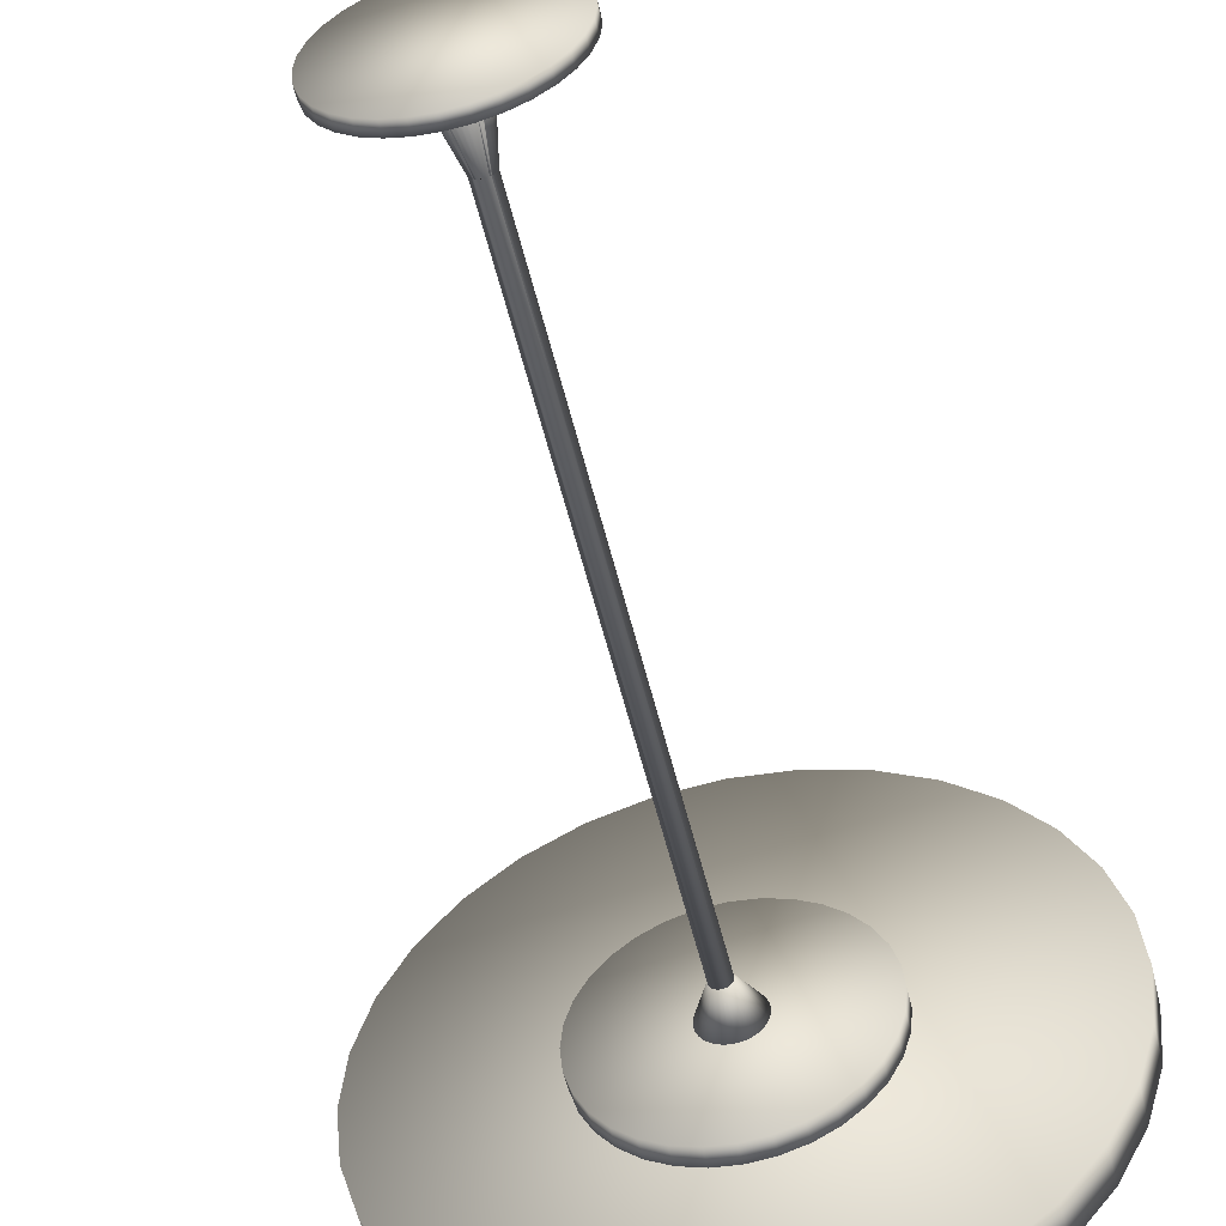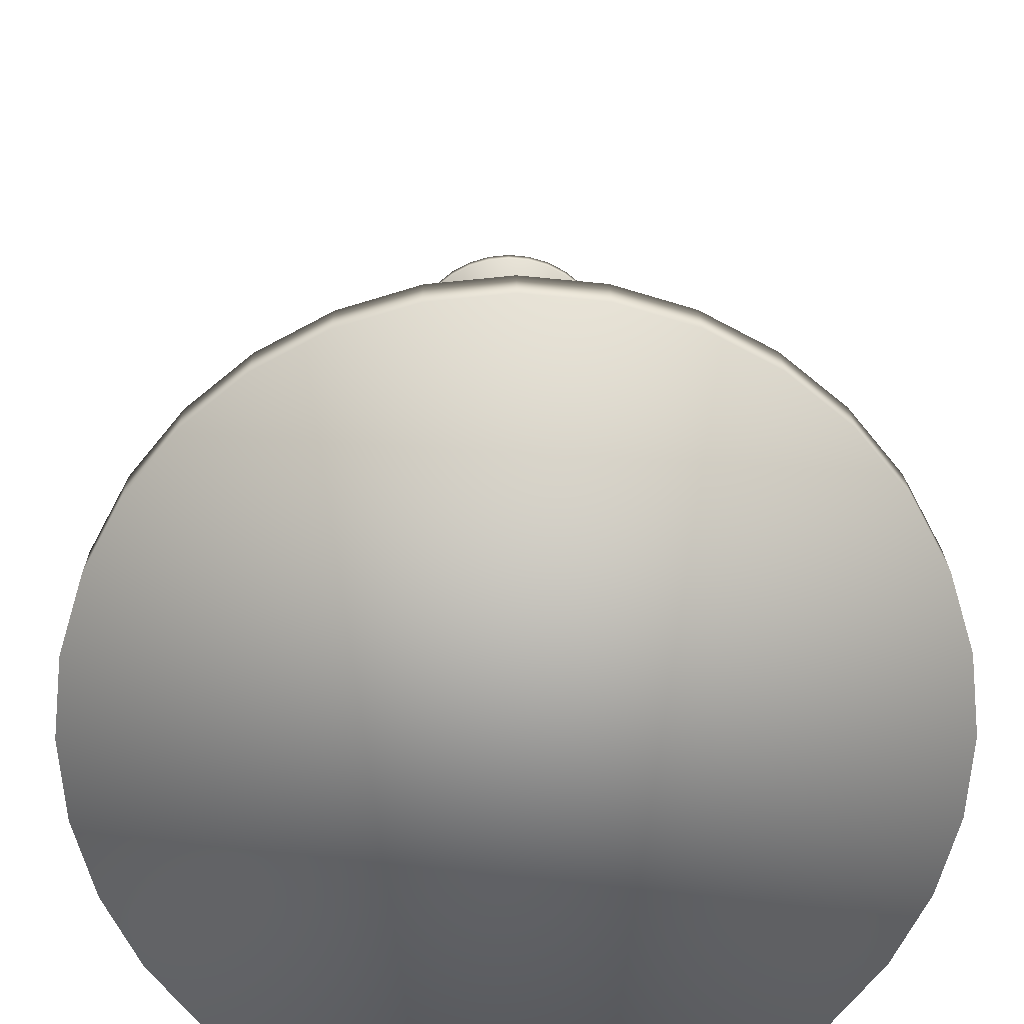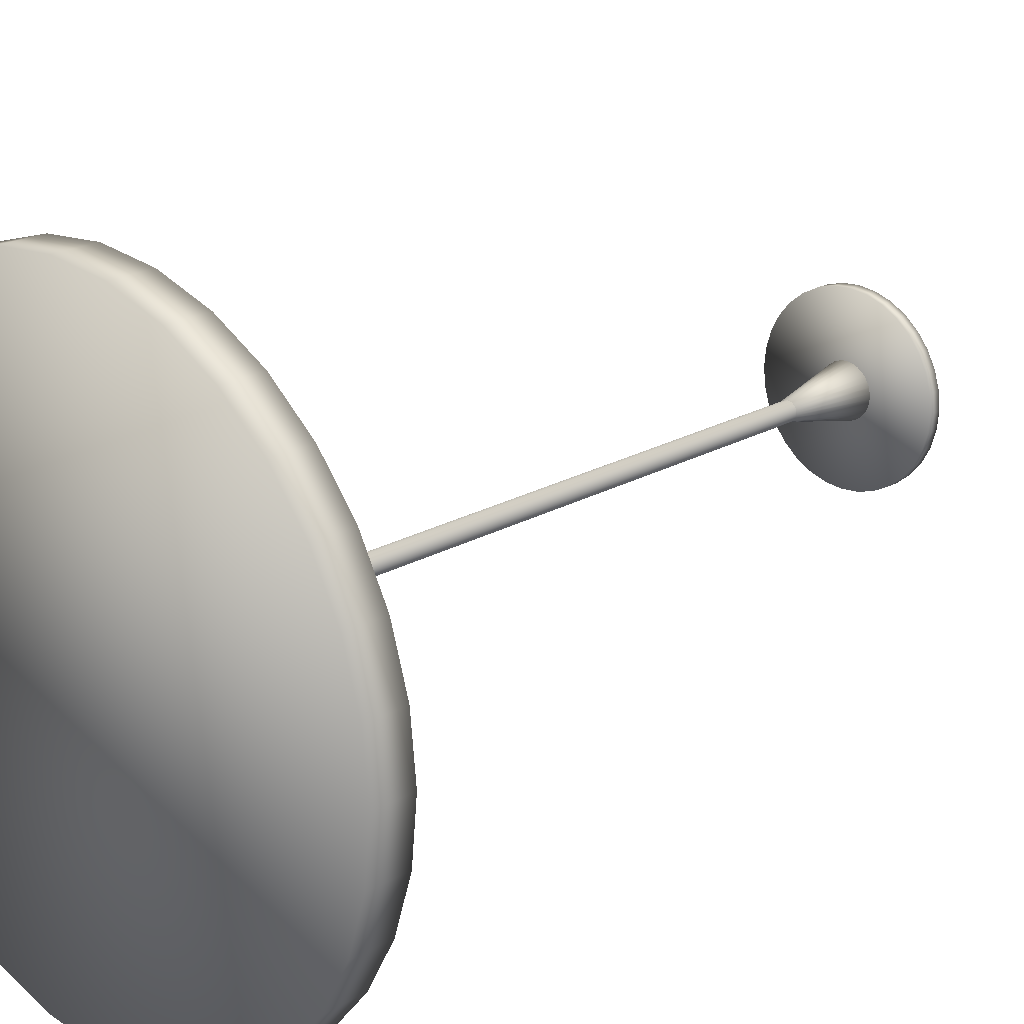
<metadata>
{"format":"obj","ext":"obj","renderer":"f3d","projection":"perspective","resolution":1024,"background":"white","views":[{"elev":-54.1,"azim":13.4,"up":"+Z"},{"elev":20.0,"azim":179.6,"up":"+Z"},{"elev":21.3,"azim":-135.3,"up":"+Z"}]}
</metadata>
<code>
o leg_Cylinder
v 0.01446 -0.5425 -0.02916
v 0 0.2869 -0.01107
v 0.01974 -0.5426 -0.02579
v 0.02427 -0.5428 -0.02145
v 0.00208 0.2869 -0.01086
v 0.02786 -0.5431 -0.01631
v 0.03038 -0.5434 -0.01057
v 0.00408 0.2869 -0.01025
v 0.03173 -0.5437 -0.004446
v 0.03186 -0.544 0.001821
v 0.03076 -0.5442 0.007994
v 0.005924 0.2869 -0.009254
v 0.02848 -0.5445 0.01383
v 0.00754 0.2869 -0.007917
v 0.02511 -0.5448 0.01912
v 0.02076 -0.545 0.02364
v 0.01562 -0.5451 0.02723
v 0.008866 0.2869 -0.006287
v 0.009882 -0.5452 0.02975
v 0.003759 -0.5453 0.0311
v 0.009851 0.2869 -0.004428
v -0.00251 -0.5453 0.03123
v -0.008684 -0.5452 0.03013
v 0.01046 0.2869 -0.002411
v -0.01452 -0.5451 0.02785
v 0.01066 0.2869 -0.000312
v -0.01981 -0.5449 0.02448
v -0.02433 -0.5447 0.02014
v -0.02792 -0.5444 0.015
v 0.01046 0.2869 0.001786
v -0.03044 -0.5442 0.009257
v 0.009851 0.2869 0.003803
v -0.03179 -0.5439 0.003135
v -0.03192 -0.5436 -0.003132
v -0.03083 -0.5433 -0.009304
v 0.008866 0.2869 0.005662
v -0.02855 -0.543 -0.01514
v -0.02517 -0.5428 -0.02043
v 0.00754 0.2869 0.007292
v -0.02083 -0.5426 -0.02495
v -0.01569 -0.5424 -0.02854
v 0.005924 0.2869 0.008629
v -0.009946 -0.5423 -0.03106
v 0.00408 0.2869 0.009623
v -0.003823 -0.5423 -0.03241
v 0.002446 -0.5423 -0.03254
v 0.008619 -0.5423 -0.03144
v 0.00208 0.2869 0.01023
v 0.006899 -0.4475 -0.008556
v -0 0.2869 0.01044
v 0.005068 -0.4475 -0.009751
v 0.008454 -0.4475 -0.007025
v -0.00208 0.2869 0.01023
v 0.009674 -0.4474 -0.005223
v 0.01051 -0.4473 -0.003221
v 0.01094 -0.4473 -0.001101
v -0.00408 0.2869 0.009623
v 0.01095 -0.4472 0.001055
v -0.005924 0.2869 0.008629
v 0.01054 -0.4471 0.003165
v 0.009731 -0.4471 0.005148
v -0.00754 0.2869 0.007292
v 0.008556 -0.447 0.006932
v 0.007064 -0.447 0.008451
v -0.008866 0.2869 0.005662
v 0.005311 -0.4469 0.009652
v 0.003363 -0.4469 0.01049
v -0.009851 0.2869 0.003803
v 0.001291 -0.4469 0.01094
v -0.000827 -0.4469 0.01099
v -0.002915 -0.4469 0.01062
v -0.01046 0.2869 0.001786
v -0.004897 -0.4469 0.009864
v -0.006699 -0.4469 0.008737
v -0.01066 0.2869 -0.000312
v -0.008253 -0.447 0.00728
v -0.01046 0.2869 -0.002411
v -0.009501 -0.447 0.005546
v -0.01039 -0.4471 0.003598
v -0.009851 0.2869 -0.004428
v -0.01089 -0.4472 0.001507
v -0.01097 -0.4472 -0.000649
v -0.008866 0.2869 -0.006287
v -0.01063 -0.4473 -0.002786
v -0.009872 -0.4474 -0.004821
v -0.00754 0.2869 -0.007917
v -0.008727 -0.4474 -0.006672
v -0.007236 -0.4475 -0.008266
v -0.005924 0.2869 -0.009254
v -0.005455 -0.4475 -0.009536
v -0.00408 0.2869 -0.01025
v -0.00208 0.2869 -0.01086
v 0 -0.4482 -0.01107
v -0.008866 -0.447 0.005662
v 0.000878 -0.4477 -0.01098
v 0.00208 -0.4481 -0.01086
v -0.006387 -0.4475 -0.008871
v -0.005619 -0.4475 -0.009419
v -0.005924 -0.4477 -0.009254
v -0.009851 -0.4471 0.003803
v 0.005379 -0.4475 -0.009548
v 0.005924 -0.4478 -0.009254
v 0.006279 -0.4475 -0.008961
v 0.00408 -0.448 -0.01025
v 0.003035 -0.4476 -0.01057
v -0.003458 -0.4476 -0.01044
v -0.01046 -0.4472 0.001786
v 0.004816 -0.4475 -0.009852
v -0.005147 -0.4475 -0.009673
v -0.00408 -0.4479 -0.01025
v -0.001319 -0.4477 -0.01094
v -0.01066 -0.4472 -0.000312
v 0.00754 -0.4475 -0.007917
v -0.00208 -0.4481 -0.01086
v 0.008866 -0.4474 -0.006287
v -0.01046 -0.4473 -0.002411
v 0.009851 -0.4474 -0.004428
v -0.009851 -0.4474 -0.004428
v 0.01046 -0.4473 -0.002411
v 0.01066 -0.4472 -0.000312
v -0.008866 -0.4474 -0.006287
v 0.01046 -0.4472 0.001786
v -0.00754 -0.4475 -0.007917
v 0.009851 -0.4471 0.003803
v 0.008866 -0.447 0.005662
v 0.00754 -0.447 0.007292
v 0.005924 -0.4469 0.008629
v 0.00408 -0.4469 0.009623
v 0.00208 -0.4469 0.01023
v -0 -0.4469 0.01044
v -0.00208 -0.4469 0.01023
v -0.00408 -0.4469 0.009623
v -0.00754 -0.447 0.007292
v -0.005924 -0.4469 0.008629
f 93 2 5 96 95
f 96 5 8 104 105
f 104 8 12 102 101 108
f 102 12 14 113 103
f 113 14 18 115
f 115 18 21 117
f 117 21 24 119
f 119 24 26 120
f 120 26 30 122
f 122 30 32 124
f 124 32 36 125
f 125 36 39 126
f 126 39 42 127
f 127 42 44 128
f 128 44 48 129
f 129 48 50 130
f 130 50 53 131
f 131 53 57 132
f 132 57 59 134
f 134 59 62 133
f 133 62 65 94
f 94 65 68 100
f 100 68 72 107
f 107 72 75 112
f 112 75 77 116
f 116 77 80 118
f 118 80 83 121
f 121 83 86 123
f 123 86 89 99 97
f 99 89 91 110 109 98
f 86 83 80 77 75 72 68 65 62 59 57 53 50 48 44 42 39 36 32 30 26 24 21 18 14 12 8 5 2 92 91 89
f 110 91 92 114 106
f 114 92 2 93 111
f 103 49 3 1 51 101 102
f 52 4 3 49
f 54 6 4 52
f 55 7 6 54
f 9 7 55 56
f 10 9 56 58
f 11 10 58 60
f 61 13 11 60
f 63 15 13 61
f 16 15 63 64
f 17 16 64 66
f 19 17 66 67
f 20 19 67 69
f 22 20 69 70
f 23 22 70 71
f 73 25 23 71
f 74 27 25 73
f 28 27 74 76
f 29 28 76 78
f 31 29 78 79
f 81 33 31 79
f 82 34 33 81
f 84 35 34 82
f 37 35 84 85
f 87 38 37 85
f 88 40 38 87
f 98 90 41 40 88 97 99
f 106 43 41 90 109 110
f 111 45 43 106 114
f 95 46 45 111 93
f 46 47 1 3 4 6 7 9 10 11 13 15 16 17 19 20 22 23 25 27 28 29 31 33 34 35 37 38 40 41 43 45
f 105 47 46 95 96
f 108 51 1 47 105 104
f 88 87 85 84 82 81 79 78 76 74 73 71 70 69 67 66 64 63 61 60 58 56 55 54 52 49 103 113 115 117 119 120 122 124 125 126 127 128 129 130 131 132 134 133 94 100 107 112 116 118 121 123 97
f 90 98 109
f 51 108 101
o top_base_Cylinder.001
v 0 0.3443 -0.3267
v 0 0.389 -0.3267
v 0.06373 0.3443 -0.3204
v 0.06373 0.389 -0.3204
v 0.125 0.3443 -0.3018
v 0.125 0.389 -0.3018
v 0.1815 0.3443 -0.2716
v 0.1815 0.389 -0.2716
v 0.231 0.3443 -0.231
v 0.231 0.389 -0.231
v 0.2716 0.3443 -0.1815
v 0.2716 0.389 -0.1815
v 0.3018 0.3443 -0.125
v 0.3018 0.389 -0.125
v 0.3204 0.3443 -0.06373
v 0.3204 0.389 -0.06373
v 0.3267 0.3443 0
v 0.3267 0.389 0
v 0.3204 0.3443 0.06373
v 0.3204 0.389 0.06373
v 0.3018 0.3443 0.125
v 0.3018 0.389 0.125
v 0.2716 0.3443 0.1815
v 0.2716 0.389 0.1815
v 0.231 0.3443 0.231
v 0.231 0.389 0.231
v 0.1815 0.3443 0.2716
v 0.1815 0.389 0.2716
v 0.125 0.3443 0.3018
v 0.125 0.389 0.3018
v 0.06373 0.3443 0.3204
v 0.06373 0.389 0.3204
v -0 0.3443 0.3267
v -0 0.389 0.3267
v -0.06373 0.3443 0.3204
v -0.06373 0.389 0.3204
v -0.125 0.3443 0.3018
v -0.125 0.389 0.3018
v -0.1815 0.3443 0.2716
v -0.1815 0.389 0.2716
v -0.231 0.3443 0.231
v -0.231 0.389 0.231
v -0.2716 0.3443 0.1815
v -0.2716 0.389 0.1815
v -0.3018 0.3443 0.125
v -0.3018 0.389 0.125
v -0.3204 0.3443 0.06373
v -0.3204 0.389 0.06373
v -0.3267 0.3443 -0
v -0.3267 0.389 -0
v -0.3204 0.3443 -0.06373
v -0.3204 0.389 -0.06373
v -0.3018 0.3443 -0.125
v -0.3018 0.389 -0.125
v -0.2716 0.3443 -0.1815
v -0.2716 0.389 -0.1815
v -0.231 0.3443 -0.231
v -0.231 0.389 -0.231
v -0.1815 0.3443 -0.2716
v -0.1815 0.389 -0.2716
v -0.125 0.3443 -0.3018
v -0.125 0.389 -0.3018
v -0.06373 0.3443 -0.3204
v -0.06373 0.389 -0.3204
f 135 136 138 137
f 137 138 140 139
f 139 140 142 141
f 141 142 144 143
f 143 144 146 145
f 145 146 148 147
f 147 148 150 149
f 149 150 152 151
f 151 152 154 153
f 153 154 156 155
f 155 156 158 157
f 157 158 160 159
f 159 160 162 161
f 161 162 164 163
f 163 164 166 165
f 165 166 168 167
f 167 168 170 169
f 169 170 172 171
f 171 172 174 173
f 173 174 176 175
f 175 176 178 177
f 177 178 180 179
f 179 180 182 181
f 181 182 184 183
f 183 184 186 185
f 185 186 188 187
f 187 188 190 189
f 189 190 192 191
f 191 192 194 193
f 193 194 196 195
f 138 136 198 196 194 192 190 188 186 184 182 180 178 176 174 172 170 168 166 164 162 160 158 156 154 152 150 148 146 144 142 140
f 195 196 198 197
f 197 198 136 135
f 135 137 139 141 143 145 147 149 151 153 155 157 159 161 163 165 167 169 171 173 175 177 179 181 183 185 187 189 191 193 195 197
o bottom_base_Cylinder.002
v 0 -0.5471 -0.1015
v 0 -0.5332 -0.1015
v 0.0198 -0.5471 -0.09951
v 0.0198 -0.5332 -0.09951
v 0.03883 -0.5471 -0.09374
v 0.03883 -0.5332 -0.09374
v 0.05637 -0.5471 -0.08436
v 0.05637 -0.5332 -0.08436
v 0.07175 -0.5471 -0.07175
v 0.07175 -0.5332 -0.07175
v 0.08436 -0.5471 -0.05637
v 0.08436 -0.5332 -0.05637
v 0.09374 -0.5471 -0.03883
v 0.09374 -0.5332 -0.03883
v 0.09951 -0.5471 -0.0198
v 0.09951 -0.5332 -0.0198
v 0.1015 -0.5471 0
v 0.1015 -0.5332 0
v 0.09951 -0.5471 0.0198
v 0.09951 -0.5332 0.0198
v 0.09374 -0.5471 0.03883
v 0.09374 -0.5332 0.03883
v 0.08436 -0.5471 0.05637
v 0.08436 -0.5332 0.05637
v 0.07175 -0.5471 0.07175
v 0.07175 -0.5332 0.07175
v 0.05637 -0.5471 0.08436
v 0.05637 -0.5332 0.08436
v 0.03883 -0.5471 0.09374
v 0.03883 -0.5332 0.09374
v 0.0198 -0.5471 0.09951
v 0.0198 -0.5332 0.09951
v -0 -0.5471 0.1015
v -0 -0.5332 0.1015
v -0.0198 -0.5471 0.09951
v -0.0198 -0.5332 0.09951
v -0.03883 -0.5471 0.09374
v -0.03883 -0.5332 0.09374
v -0.05637 -0.5471 0.08436
v -0.05637 -0.5332 0.08436
v -0.07175 -0.5471 0.07175
v -0.07175 -0.5332 0.07175
v -0.08436 -0.5471 0.05637
v -0.08436 -0.5332 0.05637
v -0.09374 -0.5471 0.03883
v -0.09374 -0.5332 0.03883
v -0.09951 -0.5471 0.0198
v -0.09951 -0.5332 0.0198
v -0.1015 -0.5471 -0
v -0.1015 -0.5332 -0
v -0.09951 -0.5471 -0.0198
v -0.09951 -0.5332 -0.0198
v -0.09374 -0.5471 -0.03883
v -0.09374 -0.5332 -0.03883
v -0.08436 -0.5471 -0.05637
v -0.08436 -0.5332 -0.05637
v -0.07175 -0.5471 -0.07175
v -0.07175 -0.5332 -0.07175
v -0.05637 -0.5471 -0.08436
v -0.05637 -0.5332 -0.08436
v -0.03883 -0.5471 -0.09374
v -0.03883 -0.5332 -0.09374
v -0.0198 -0.5471 -0.09951
v -0.0198 -0.5332 -0.09951
f 199 200 202 201
f 201 202 204 203
f 203 204 206 205
f 205 206 208 207
f 207 208 210 209
f 209 210 212 211
f 211 212 214 213
f 213 214 216 215
f 215 216 218 217
f 217 218 220 219
f 219 220 222 221
f 221 222 224 223
f 223 224 226 225
f 225 226 228 227
f 227 228 230 229
f 229 230 232 231
f 231 232 234 233
f 233 234 236 235
f 235 236 238 237
f 237 238 240 239
f 239 240 242 241
f 241 242 244 243
f 243 244 246 245
f 245 246 248 247
f 247 248 250 249
f 249 250 252 251
f 251 252 254 253
f 253 254 256 255
f 255 256 258 257
f 257 258 260 259
f 202 200 262 260 258 256 254 252 250 248 246 244 242 240 238 236 234 232 230 228 226 224 222 220 218 216 214 212 210 208 206 204
f 259 260 262 261
f 261 262 200 199
f 199 201 203 205 207 209 211 213 215 217 219 221 223 225 227 229 231 233 235 237 239 241 243 245 247 249 251 253 255 257 259 261
o top_extra_base_Cylinder.003
v 0 0.3218 -0.1385
v 0 0.3476 -0.1385
v 0.02703 0.3218 -0.1359
v 0.02703 0.3476 -0.1359
v 0.05302 0.3218 -0.128
v 0.05302 0.3476 -0.128
v 0.07697 0.3218 -0.1152
v 0.07697 0.3476 -0.1152
v 0.09796 0.3218 -0.09796
v 0.09796 0.3476 -0.09796
v 0.1152 0.3218 -0.07697
v 0.1152 0.3476 -0.07697
v 0.128 0.3218 -0.05302
v 0.128 0.3476 -0.05302
v 0.1359 0.3218 -0.02703
v 0.1359 0.3476 -0.02703
v 0.1385 0.3218 0
v 0.1385 0.3476 0
v 0.1359 0.3218 0.02703
v 0.1359 0.3476 0.02703
v 0.128 0.3218 0.05302
v 0.128 0.3476 0.05302
v 0.1152 0.3218 0.07697
v 0.1152 0.3476 0.07697
v 0.09796 0.3218 0.09796
v 0.09796 0.3476 0.09796
v 0.07697 0.3218 0.1152
v 0.07697 0.3476 0.1152
v 0.05302 0.3218 0.128
v 0.05302 0.3476 0.128
v 0.02703 0.3218 0.1359
v 0.02703 0.3476 0.1359
v -0 0.3218 0.1385
v -0 0.3476 0.1385
v -0.02703 0.3218 0.1359
v -0.02703 0.3476 0.1359
v -0.05302 0.3218 0.128
v -0.05302 0.3476 0.128
v -0.07697 0.3218 0.1152
v -0.07697 0.3476 0.1152
v -0.09796 0.3218 0.09796
v -0.09796 0.3476 0.09796
v -0.1152 0.3218 0.07697
v -0.1152 0.3476 0.07697
v -0.128 0.3218 0.05302
v -0.128 0.3476 0.05302
v -0.1359 0.3218 0.02703
v -0.1359 0.3476 0.02703
v -0.1385 0.3218 -0
v -0.1385 0.3476 -0
v -0.1359 0.3218 -0.02703
v -0.1359 0.3476 -0.02703
v -0.128 0.3218 -0.05302
v -0.128 0.3476 -0.05302
v -0.1152 0.3218 -0.07697
v -0.1152 0.3476 -0.07697
v -0.09796 0.3218 -0.09796
v -0.09796 0.3476 -0.09796
v -0.07697 0.3218 -0.1152
v -0.07697 0.3476 -0.1152
v -0.05302 0.3218 -0.128
v -0.05302 0.3476 -0.128
v -0.02703 0.3218 -0.1359
v -0.02703 0.3476 -0.1359
f 263 264 266 265
f 265 266 268 267
f 267 268 270 269
f 269 270 272 271
f 271 272 274 273
f 273 274 276 275
f 275 276 278 277
f 277 278 280 279
f 279 280 282 281
f 281 282 284 283
f 283 284 286 285
f 285 286 288 287
f 287 288 290 289
f 289 290 292 291
f 291 292 294 293
f 293 294 296 295
f 295 296 298 297
f 297 298 300 299
f 299 300 302 301
f 301 302 304 303
f 303 304 306 305
f 305 306 308 307
f 307 308 310 309
f 309 310 312 311
f 311 312 314 313
f 313 314 316 315
f 315 316 318 317
f 317 318 320 319
f 319 320 322 321
f 321 322 324 323
f 266 264 326 324 322 320 318 316 314 312 310 308 306 304 302 300 298 296 294 292 290 288 286 284 282 280 278 276 274 272 270 268
f 323 324 326 325
f 325 326 264 263
f 263 265 267 269 271 273 275 277 279 281 283 285 287 289 291 293 295 297 299 301 303 305 307 309 311 313 315 317 319 321 323 325
o Cone
v 0.01446 0.322 0.0296
v 0.01974 0.3221 0.02622
v 0.02427 0.3223 0.02189
v 0.02786 0.3225 0.01675
v 0.03038 0.3227 0.01101
v 0.03173 0.3229 0.004892
v 0.03186 0.3231 -0.001373
v 0.03076 0.3233 -0.007543
v 0.02848 0.3235 -0.01338
v 0.02511 0.3237 -0.01866
v 0.02076 0.3238 -0.02318
v 0.01562 0.3239 -0.02677
v 0.009882 0.324 -0.02929
v 0.003759 0.3241 -0.03064
v -0.00251 0.3241 -0.03077
v -0.008684 0.324 -0.02967
v -0.01452 0.3239 -0.02739
v -0.01981 0.3238 -0.02402
v -0.02433 0.3237 -0.01968
v -0.02792 0.3235 -0.01455
v -0.03044 0.3233 -0.008807
v -0.03179 0.3231 -0.002688
v -0.03192 0.3229 0.003577
v -0.03083 0.3226 0.009747
v -0.02855 0.3224 0.01558
v -0.02517 0.3223 0.02087
v -0.02083 0.3221 0.02539
v -0.01569 0.322 0.02898
v -0.009946 0.3219 0.03149
v -0.003823 0.3219 0.03284
v 0.002446 0.3219 0.03297
v 0.008619 0.3219 0.03188
v 0.006899 0.281 0.008417
v 0.005068 0.281 0.009613
v 0.008454 0.281 0.006886
v 0.009674 0.281 0.005084
v 0.01051 0.281 0.003082
v 0.01094 0.281 0.000961
v 0.01095 0.281 -0.001195
v 0.01054 0.281 -0.003305
v 0.009731 0.281 -0.005288
v 0.008556 0.281 -0.007072
v 0.007064 0.281 -0.008591
v 0.005311 0.281 -0.009793
v 0.003363 0.281 -0.01063
v 0.001291 0.281 -0.01108
v -0.000827 0.281 -0.01113
v -0.002915 0.281 -0.01076
v -0.004897 0.281 -0.01001
v -0.006699 0.281 -0.008877
v -0.008253 0.281 -0.00742
v -0.009501 0.281 -0.005686
v -0.01039 0.281 -0.003738
v -0.01089 0.281 -0.001646
v -0.01097 0.281 0.000509
v -0.01063 0.281 0.002646
v -0.009872 0.281 0.004682
v -0.008727 0.281 0.006533
v -0.007236 0.281 0.008127
v -0.005455 0.281 0.009397
v -0.003455 0.281 0.01029
v -0.001316 0.281 0.01077
v 0.000876 0.281 0.01081
v 0.003033 0.281 0.01042
f 328 327 360 359
f 361 329 328 359
f 362 330 329 361
f 363 331 330 362
f 332 331 363 364
f 333 332 364 365
f 334 333 365 366
f 367 335 334 366
f 368 336 335 367
f 337 336 368 369
f 338 337 369 370
f 339 338 370 371
f 340 339 371 372
f 341 340 372 373
f 342 341 373 374
f 375 343 342 374
f 376 344 343 375
f 345 344 376 377
f 346 345 377 378
f 347 346 378 379
f 380 348 347 379
f 381 349 348 380
f 382 350 349 381
f 351 350 382 383
f 384 352 351 383
f 385 353 352 384
f 386 354 353 385
f 387 355 354 386
f 388 356 355 387
f 389 357 356 388
f 358 327 328 329 330 331 332 333 334 335 336 337 338 339 340 341 342 343 344 345 346 347 348 349 350 351 352 353 354 355 356 357
f 390 358 357 389
f 327 358 390 360
f 386 385 384 383 382 381 380 379 378 377 376 375 374 373 372 371 370 369 368 367 366 365 364 363 362 361 359 360 390 389 388 387

</code>
